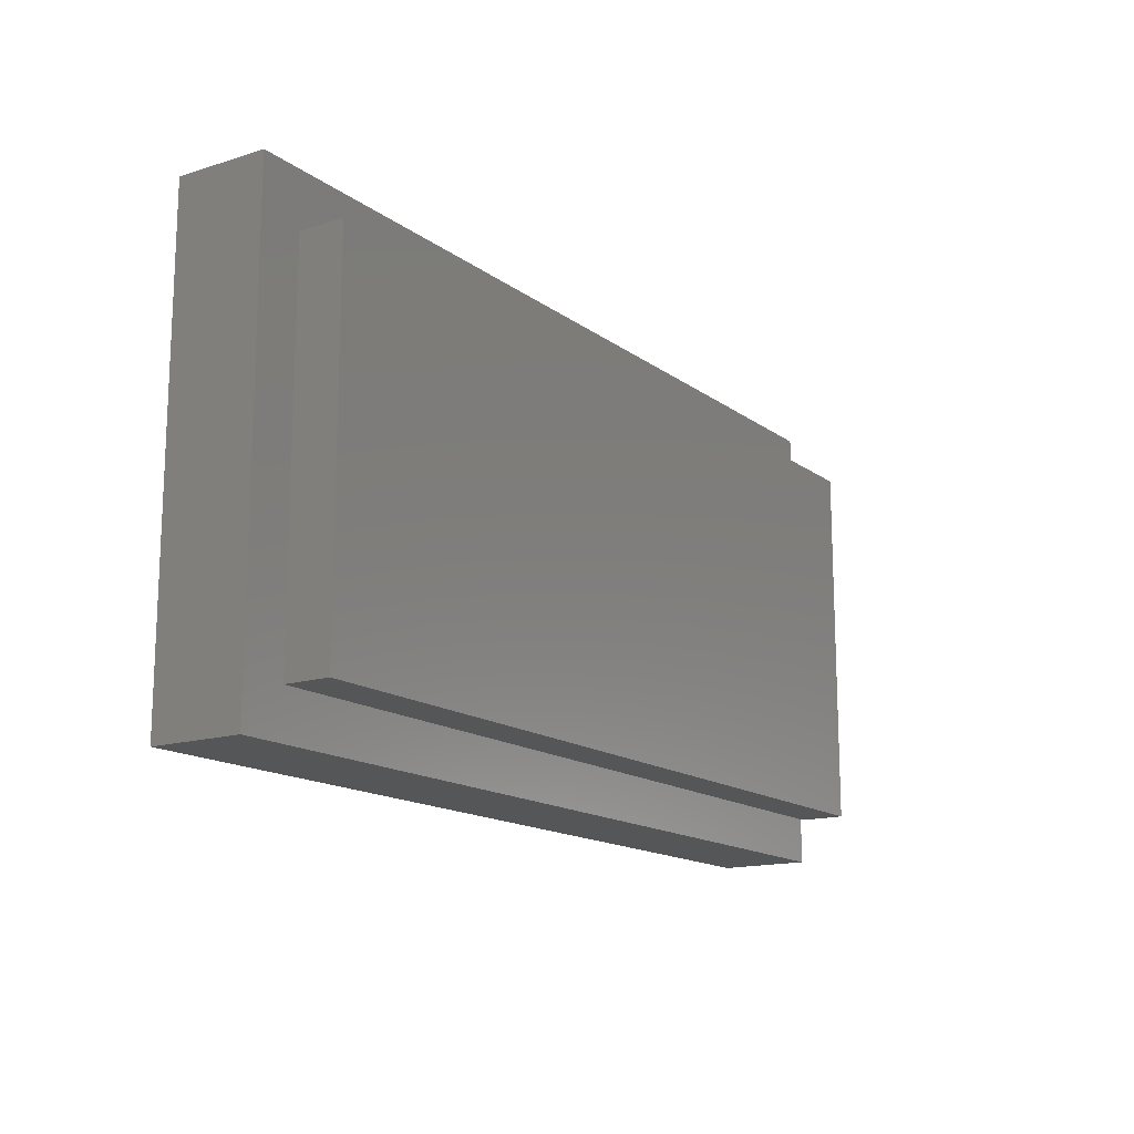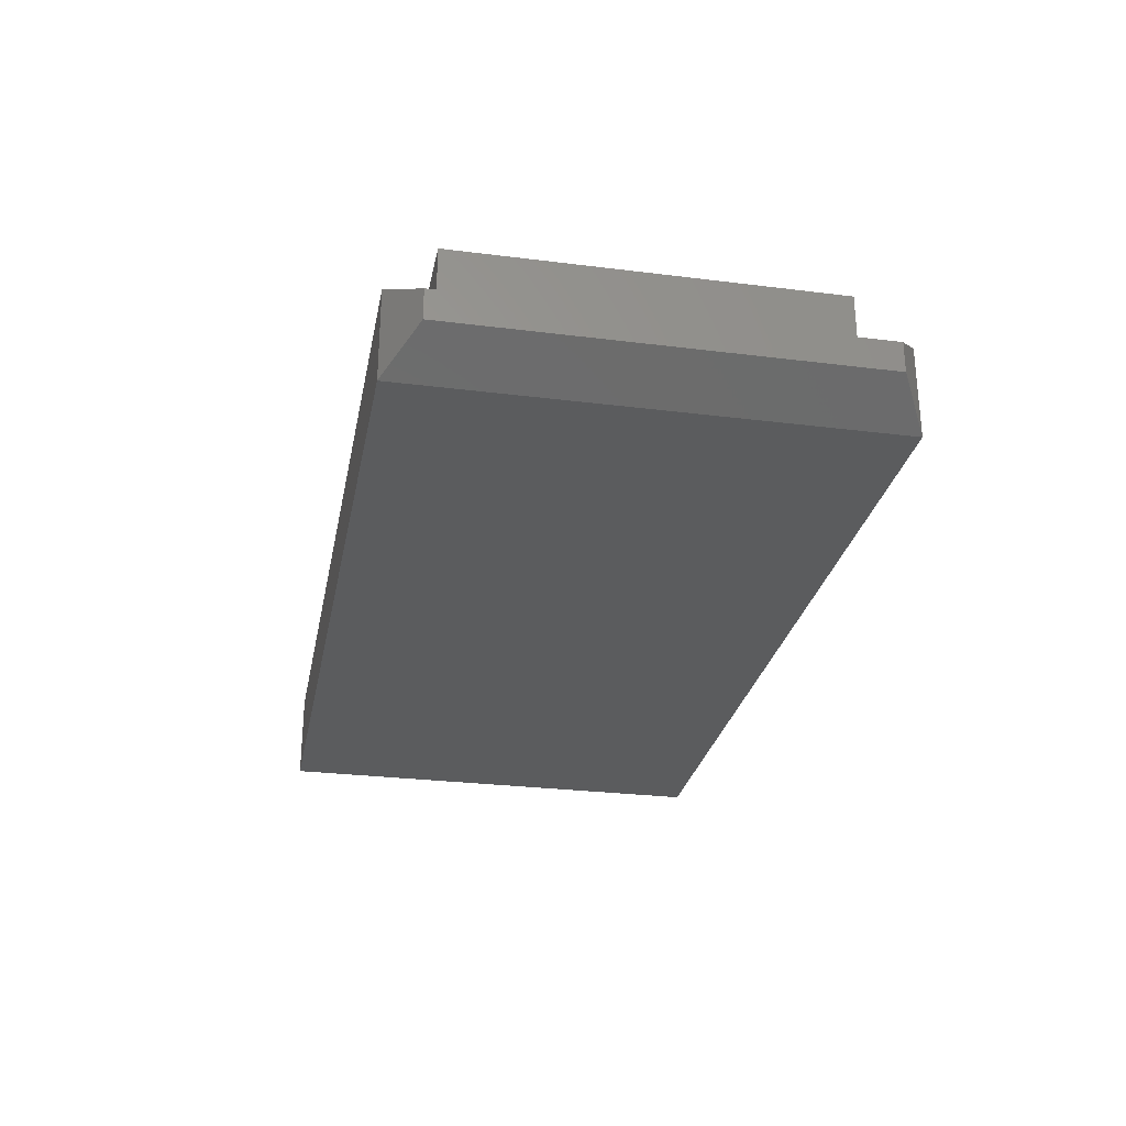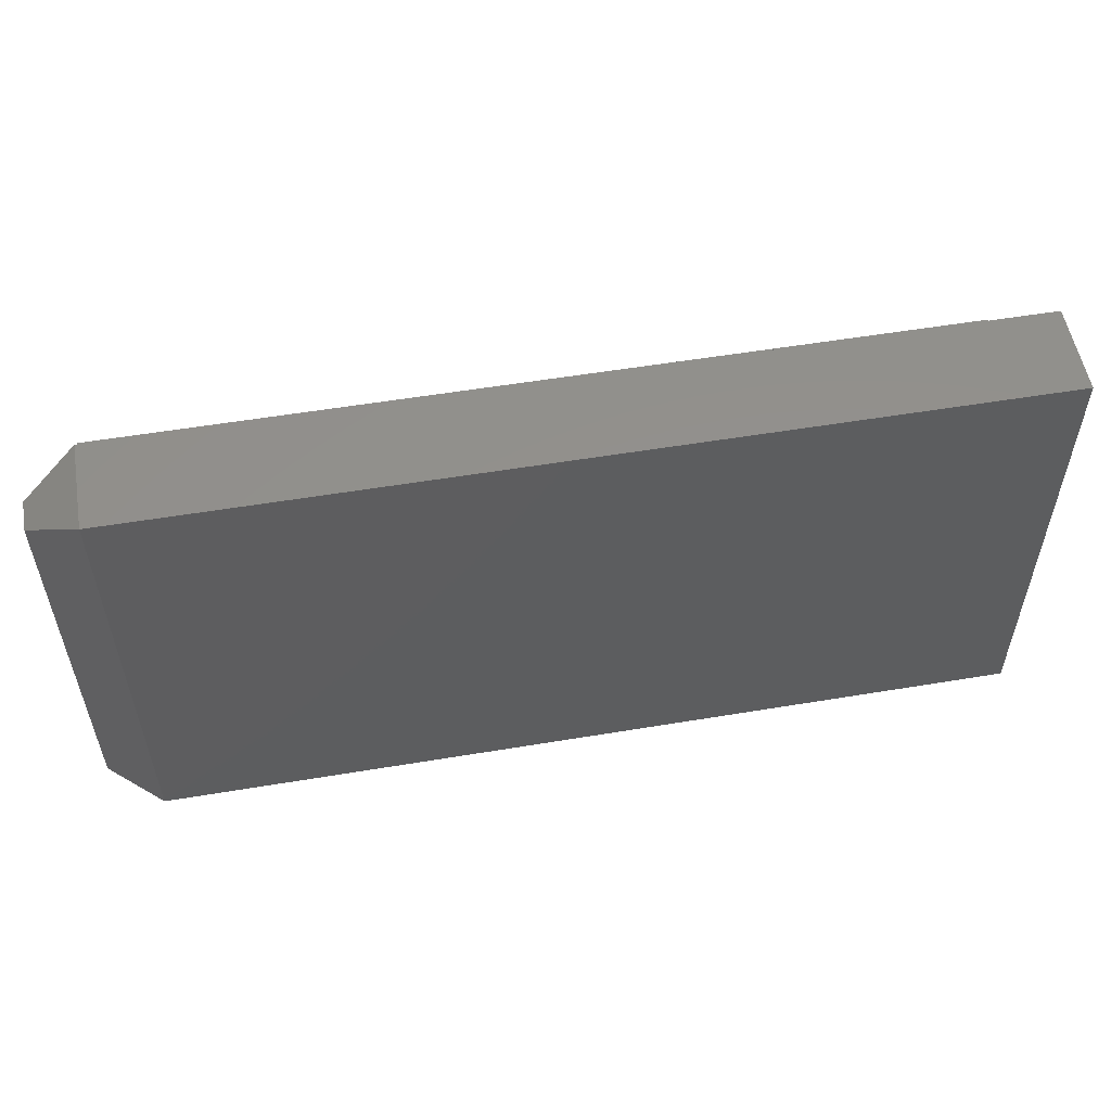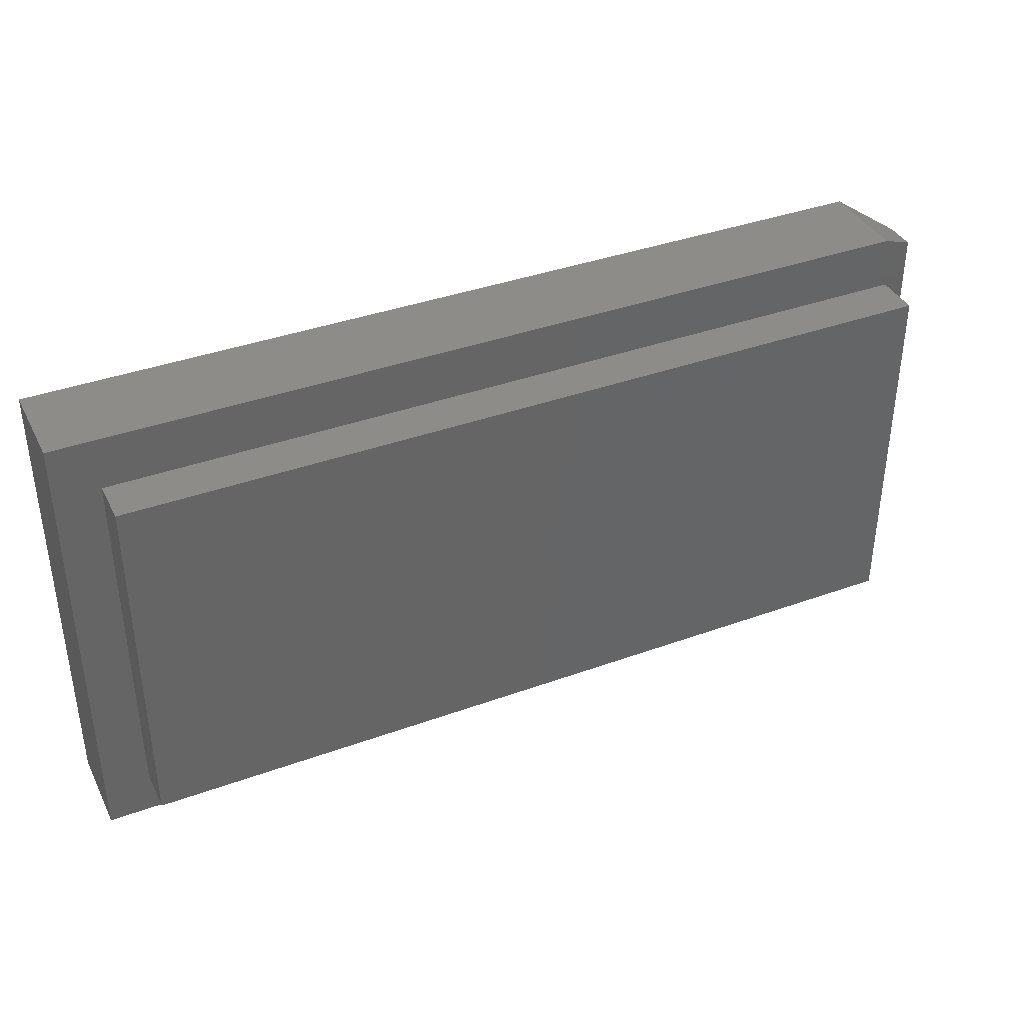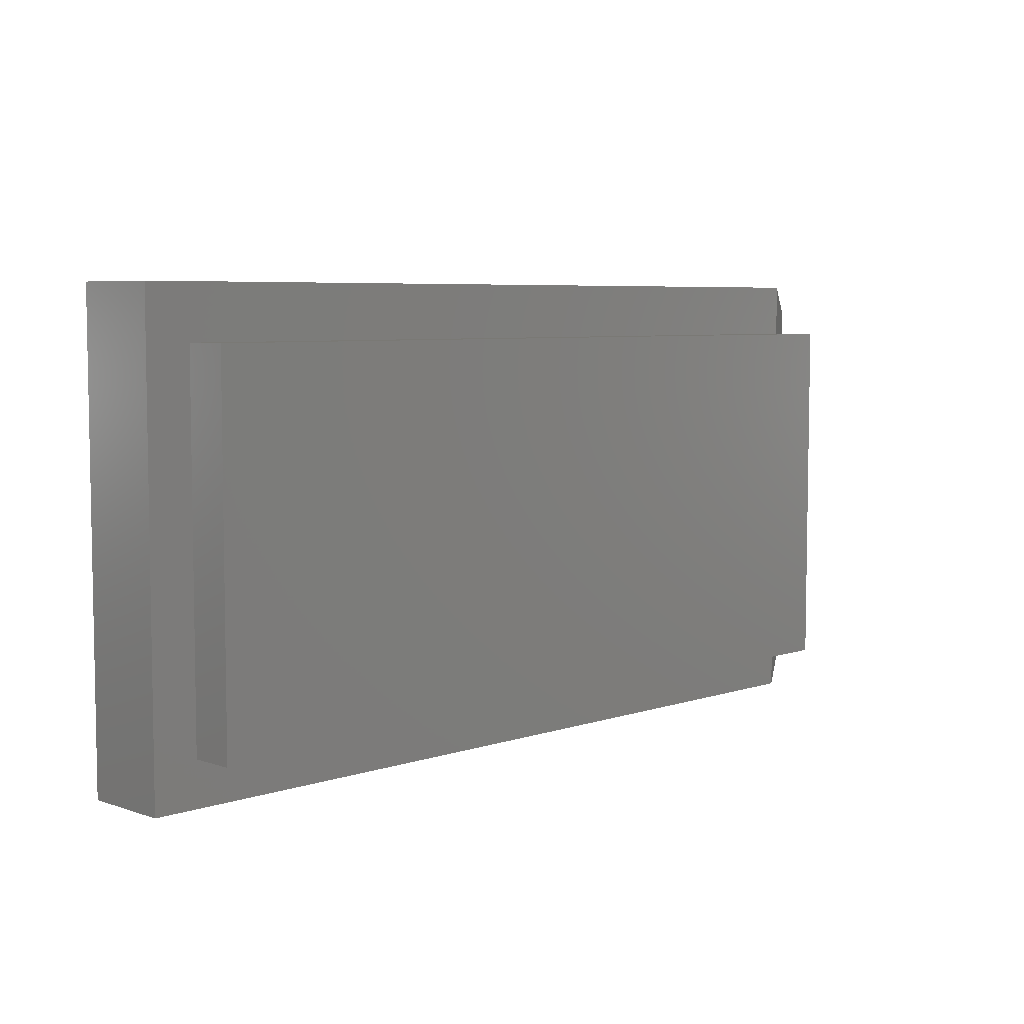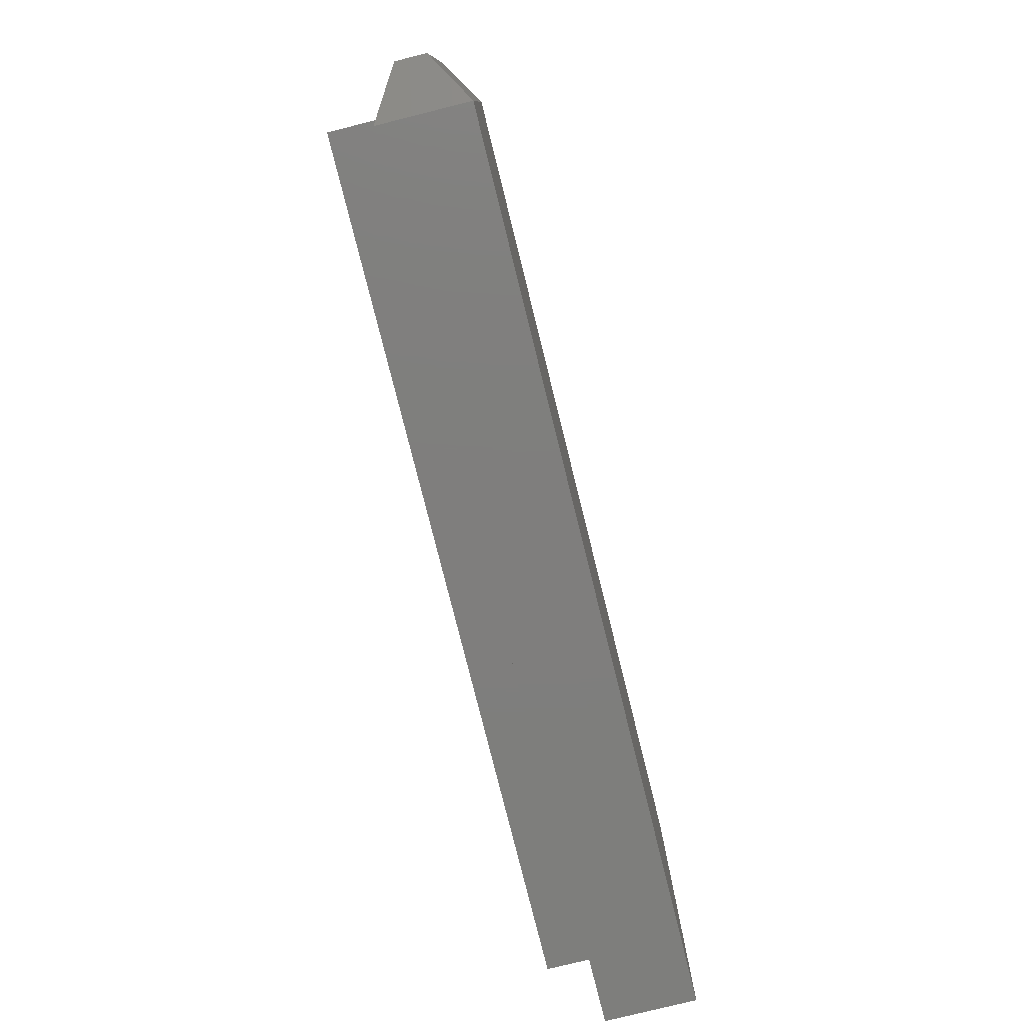
<metadata>
{"format":"stl","ext":"stl","renderer":"f3d","projection":"perspective","resolution":1024,"background":"white","views":[{"elev":-15.1,"azim":-56.2,"up":"+Y"},{"elev":-27.7,"azim":79.1,"up":"+Z"},{"elev":54.8,"azim":170.0,"up":"+Y"},{"elev":38.2,"azim":-24.7,"up":"+Y"},{"elev":6.0,"azim":-44.8,"up":"+Y"},{"elev":-78.3,"azim":104.0,"up":"+Y"}]}
</metadata>
<code>
# stl→obj: 22 verts, 40 faces
v 0.6094 -0.4219 0.1406
v 0.6094 0.1515 0.1406
v 0.6172 -0.4219 0.1406
v 0.6172 0.1515 0.1406
v 0.6094 -0.4922 0.1406
v -0.75 -0.4922 0.1406
v -0.6797 -0.4219 0.1406
v -0.75 0.2341 0.1406
v -0.6797 0.1515 0.1406
v 0.6094 0.2341 0.1406
v 0.6875 -0.4453 0.09375
v 0.6875 0.1873 0.09375
v -0.6797 0.1515 0.2109
v -0.6797 -0.4219 0.2109
v 0.6172 0.1515 0.2109
v 0.6172 -0.4219 0.2109
v -0.75 -0.4922 0
v -0.75 0.2341 0
v 0.6094 -0.4922 0
v 0.6094 0.2341 0
v 0.6875 -0.4453 0.04688
v 0.6875 0.1873 0.04688
f 1 2 3
f 3 2 4
f 5 1 6
f 6 1 7
f 6 7 8
f 8 7 9
f 8 9 10
f 10 9 2
f 5 11 1
f 10 2 12
f 12 2 1
f 12 1 11
f 13 9 14
f 14 9 7
f 9 13 2
f 2 13 15
f 2 15 4
f 14 7 16
f 16 7 1
f 16 1 3
f 14 16 13
f 13 16 15
f 16 3 15
f 15 3 4
f 17 18 19
f 19 18 20
f 10 20 8
f 8 20 18
f 11 21 12
f 12 21 22
f 6 17 5
f 5 17 19
f 5 19 11
f 11 19 21
f 20 22 19
f 19 22 21
f 20 10 22
f 22 10 12
f 8 18 6
f 6 18 17

</code>
